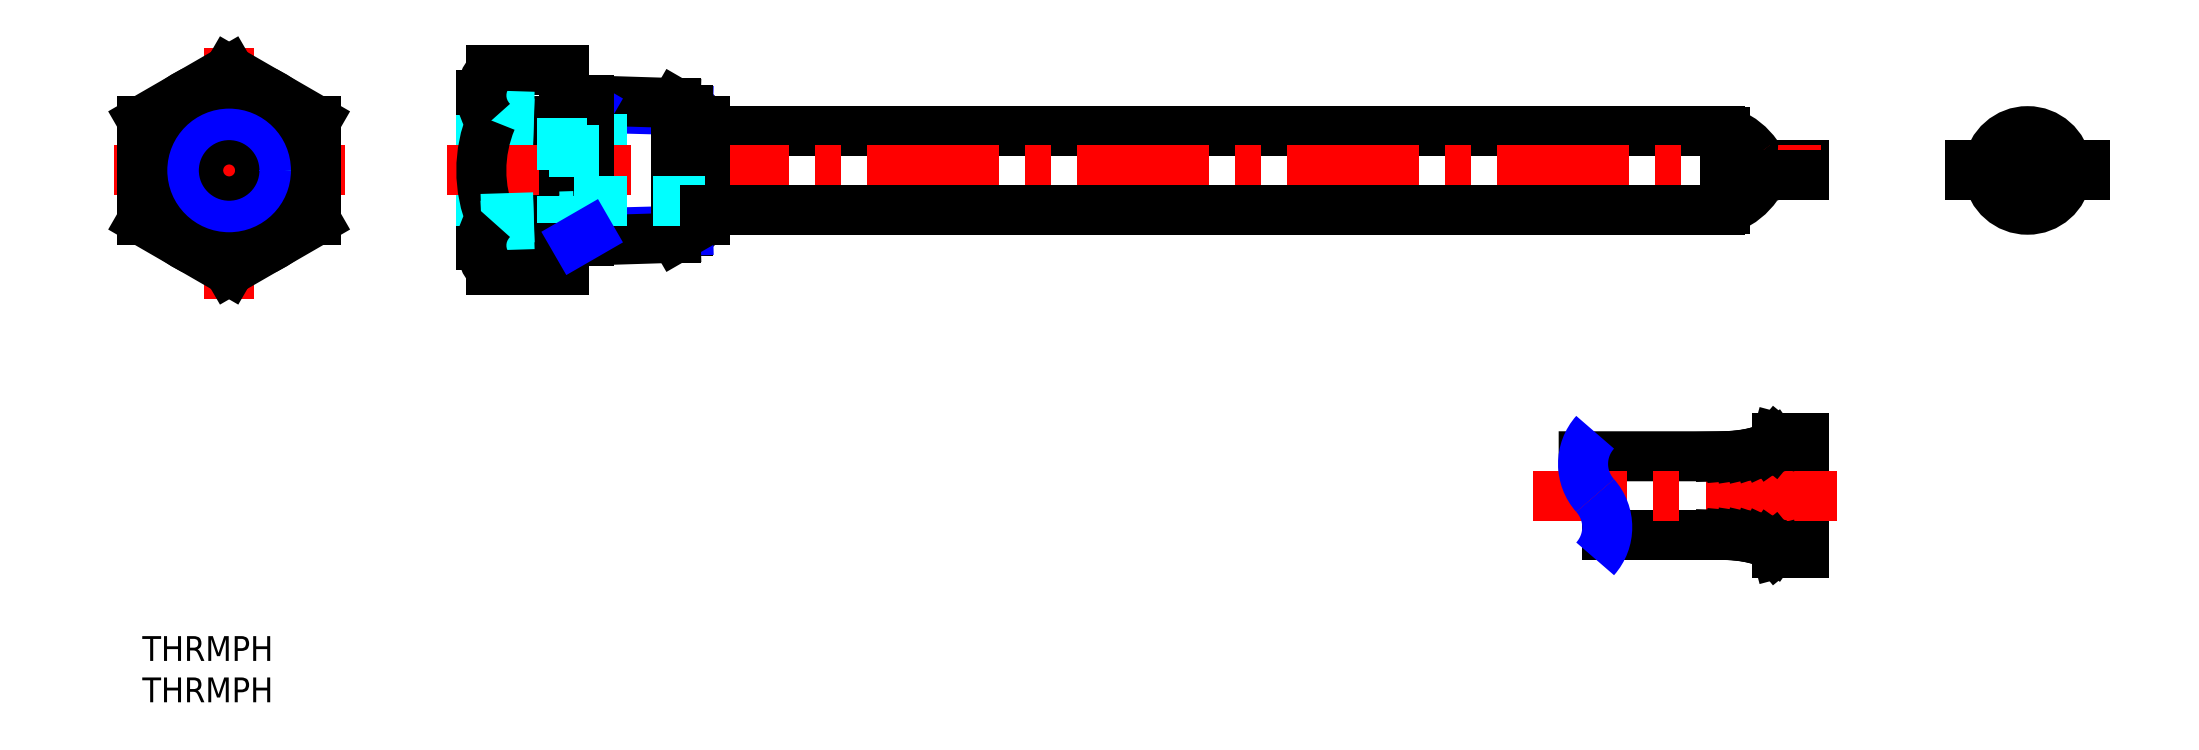
<metadata>
{"format":"dxf","ext":"dxf","renderer":"ezdxf+matplotlib","layout":"modelspace","background":"white","min_lineweight":24,"dpi":150}
</metadata>
<code>
0
SECTION
2
ENTITIES
0
INSERT
8
MSM_CONTINUOUS
2
*U3
10
0
20
0
30
0
0
INSERT
8
MSM_CONTINUOUS
2
*U4
10
0
20
0
30
0
0
LINE
8
MSM_CONTINUOUS
10
221
20
56.92
30
0
11
235
21
56.92
31
0
0
LINE
8
MSM_CONTINUOUS
10
221
20
56.32
30
0
11
235
21
56.32
31
0
0
LINE
8
MSM_CONTINUOUS
10
235
20
56.92
30
0
11
235
21
55.72
31
0
0
LINE
8
MSM_CONTINUOUS
10
221
20
55.72
30
0
11
235
21
55.72
31
0
0
LINE
8
MSM_CONTINUOUS
10
221
20
56.92
30
0
11
221
21
55.72
31
0
0
LINE
8
MSM_CONTINUOUS
10
197.7
20
24
30
0
11
201
21
24
31
0
0
LINE
8
MSM_CONTINUOUS
10
201
20
24
30
0
11
201
21
9.999
31
0
0
LINE
8
MSM_CONTINUOUS
10
197.7
20
9.999
30
0
11
201
21
9.999
31
0
0
LINE
8
MSM_CONTINUOUS
10
197.7
20
24
30
0
11
197.7
21
9.999
31
0
0
LINE
8
MSM_CONTINUOUS
10
174.3
20
21.75
30
0
11
190.8
21
21.75
31
0
0
LINE
8
MSM_CONTINUOUS
10
177.1
20
12.25
30
0
11
190.9
21
12.25
31
0
0
LINE
8
MSM_CENTER
10
204.9
20
17
30
0
11
168.1
21
17
31
0
0
ARC
8
MSM_CONTINUOUS
10
228
20
56.32
30
0
40
4.75
50
187.3
51
352.7
0
ARC
8
MSM_CONTINUOUS
10
228
20
56.32
30
0
40
4.75
50
7.257
51
172.7
0
LINE
8
MSM_CONTINUOUS
10
190.8
20
21.75
30
0
11
192
21
21.78
31
0
0
LINE
8
MSM_CONTINUOUS
10
192
20
21.78
30
0
11
193.2
21
21.89
31
0
0
LINE
8
MSM_CONTINUOUS
10
193.2
20
21.89
30
0
11
194.3
21
22.05
31
0
0
LINE
8
MSM_CONTINUOUS
10
194.3
20
22.05
30
0
11
195.3
21
22.28
31
0
0
LINE
8
MSM_CONTINUOUS
10
195.3
20
22.28
30
0
11
196.1
21
22.55
31
0
0
LINE
8
MSM_CONTINUOUS
10
196.1
20
22.55
30
0
11
196.8
21
22.88
31
0
0
LINE
8
MSM_CONTINUOUS
10
196.8
20
22.88
30
0
11
197.3
21
23.23
31
0
0
LINE
8
MSM_CONTINUOUS
10
197.3
20
23.23
30
0
11
197.6
21
23.61
31
0
0
LINE
8
MSM_CONTINUOUS
10
197.6
20
23.61
30
0
11
197.7
21
24
31
0
0
LINE
8
MSM_CONTINUOUS
10
197.7
20
24
30
0
11
197.7
21
24
31
0
0
LINE
8
MSM_CONTINUOUS
10
197.7
20
9.999
30
0
11
197.6
21
10.39
31
0
0
LINE
8
MSM_CONTINUOUS
10
197.6
20
10.39
30
0
11
197.3
21
10.77
31
0
0
LINE
8
MSM_CONTINUOUS
10
197.3
20
10.77
30
0
11
196.8
21
11.12
31
0
0
LINE
8
MSM_CONTINUOUS
10
196.8
20
11.12
30
0
11
196.1
21
11.44
31
0
0
LINE
8
MSM_CONTINUOUS
10
196.1
20
11.44
30
0
11
195.3
21
11.72
31
0
0
LINE
8
MSM_CONTINUOUS
10
195.3
20
11.72
30
0
11
194.3
21
11.95
31
0
0
LINE
8
MSM_CONTINUOUS
10
194.3
20
11.95
30
0
11
193.2
21
12.11
31
0
0
LINE
8
MSM_CONTINUOUS
10
193.2
20
12.11
30
0
11
192
21
12.21
31
0
0
LINE
8
MSM_CONTINUOUS
10
192
20
12.21
30
0
11
190.8
21
12.25
31
0
0
LINE
8
MSM_CONTINUOUS
10
190.8
20
12.25
30
0
11
190.8
21
12.25
31
0
0
ARC
8
MSM_NARROW
10
180
20
20.83
30
0
40
5.741
50
138.2
51
221.8
0
ARC
8
MSM_NARROW
10
171.4
20
13.17
30
0
40
5.741
50
318.2
51
41.81
0
LINE
8
MSM_CENTER
10
-3.473
20
56.32
30
0
11
24.46
21
56.32
31
0
0
LINE
8
MSM_CENTER
10
10.5
20
71.16
30
0
11
10.5
21
40.72
31
0
0
LINE
8
MSM_CONTINUOUS
10
68
20
62.32
30
0
11
69.25
21
61.07
31
0
0
LINE
8
MSM_NARROW
10
54
20
63.91
30
0
11
66
21
63.6
31
0
0
LINE
8
MSM_CONTINUOUS
10
41
20
65.39
30
0
11
41
21
47.25
31
0
0
LINE
8
MSM_CONTINUOUS
10
42.21
20
62.36
30
0
11
51
21
62.36
31
0
0
LINE
8
MSM_CONTINUOUS
10
42.21
20
68.42
30
0
11
51
21
68.42
31
0
0
LINE
8
MSM_CONTINUOUS
10
66
20
63.6
30
0
11
64.49
21
64.47
31
0
0
LINE
8
MSM_CONTINUOUS
10
52.39
20
64.84
30
0
11
51.01
21
64.84
31
0
0
LINE
8
MSM_CONTINUOUS
10
52.39
20
64.84
30
0
11
64.49
21
64.47
31
0
0
LINE
8
MSM_CONTINUOUS
10
66
20
62.32
30
0
11
68
21
62.32
31
0
0
LINE
8
MSM_DASHED
10
52.21
20
60.07
30
0
11
68
21
60.07
31
0
0
LINE
8
MSM_DASHED
10
41
20
62.19
30
0
11
52.21
21
61.84
31
0
0
LINE
8
MSM_DASHED
10
52.21
20
61.84
30
0
11
50.7
21
62.71
31
0
0
LINE
8
MSM_DASHED
10
41
20
63.01
30
0
11
50.7
21
62.71
31
0
0
LINE
8
MSM_DASHED
10
41
20
63.01
30
0
11
41
21
49.63
31
0
0
LINE
8
MSM_NARROW
10
54
20
63.91
30
0
11
52.39
21
64.84
31
0
0
LINE
8
MSM_CONTINUOUS
10
10.5
20
44.22
30
0
11
7.1e-15
21
50.28
31
0
0
LINE
8
MSM_CONTINUOUS
10
10.5
20
44.22
30
0
11
21
21
50.28
31
0
0
LINE
8
MSM_CONTINUOUS
10
10.5
20
68.42
30
0
11
21
21
62.36
31
0
0
LINE
8
MSM_CONTINUOUS
10
10.5
20
68.42
30
0
11
7.1e-15
21
62.36
31
0
0
LINE
8
MSM_CONTINUOUS
10
21
20
62.36
30
0
11
21
21
50.28
31
0
0
LINE
8
MSM_CONTINUOUS
10
7.1e-15
20
62.36
30
0
11
7.1e-15
21
50.28
31
0
0
LINE
8
MSM_CONTINUOUS
10
197.7
20
56.92
30
0
11
201
21
56.92
31
0
0
LINE
8
MSM_CONTINUOUS
10
68
20
61.07
30
0
11
190.8
21
61.07
31
0
0
LINE
8
MSM_CONTINUOUS
10
201
20
56.92
30
0
11
201
21
55.72
31
0
0
LINE
8
MSM_CENTER
10
36.89
20
56.32
30
0
11
203.1
21
56.32
31
0
0
CIRCLE
8
MSM_CONTINUOUS
10
10.5
20
56.32
30
0
40
3.75
0
ARC
8
MSM_CONTINUOUS
10
56.64
20
56.32
30
0
40
15.64
50
157.3
51
202.7
0
ARC
8
MSM_CONTINUOUS
10
45.4
20
65.39
30
0
40
4.395
50
136.4
51
223.6
0
CIRCLE
8
MSM_CONTINUOUS
10
10.5
20
56.32
30
0
40
5.867
0
CIRCLE
8
MSM_DASHED
10
10.5
20
56.32
30
0
40
8.526
0
CIRCLE
8
MSM_NARROW
10
10.5
20
56.32
30
0
40
6.691
0
CIRCLE
8
MSM_CONTINUOUS
10
10.5
20
56.32
30
0
40
10.5
0
ARC
8
MSM_CONTINUOUS
10
197.7
20
59.92
30
0
40
3
50
215.1
51
270
0
ARC
8
MSM_CONTINUOUS
10
189
20
53.82
30
0
40
7.611
50
35.06
51
67.05
0
ARC
8
MSM_CONTINUOUS
10
190.8
20
58.07
30
0
40
3
50
67.05
51
90
0
LINE
8
MSM_CONTINUOUS
10
51
20
44.22
30
0
11
51
21
68.42
31
0
0
LINE
8
MSM_CONTINUOUS
10
68
20
50.32
30
0
11
69.25
21
51.57
31
0
0
LINE
8
MSM_CONTINUOUS
10
66
20
49.04
30
0
11
66
21
63.6
31
0
0
LINE
8
MSM_NARROW
10
54
20
48.73
30
0
11
66
21
49.04
31
0
0
LINE
8
MSM_CONTINUOUS
10
42.21
20
50.28
30
0
11
51
21
50.28
31
0
0
LINE
8
MSM_CONTINUOUS
10
42.21
20
44.22
30
0
11
51
21
44.22
31
0
0
LINE
8
MSM_CONTINUOUS
10
54
20
47.84
30
0
11
54
21
64.79
31
0
0
LINE
8
MSM_CONTINUOUS
10
64.49
20
48.17
30
0
11
64.49
21
64.47
31
0
0
LINE
8
MSM_CONTINUOUS
10
66
20
49.04
30
0
11
64.49
21
48.17
31
0
0
LINE
8
MSM_CONTINUOUS
10
52.39
20
47.79
30
0
11
51.01
21
47.79
31
0
0
LINE
8
MSM_CONTINUOUS
10
52.39
20
47.79
30
0
11
64.49
21
48.17
31
0
0
LINE
8
MSM_CONTINUOUS
10
68
20
62.32
30
0
11
68
21
50.32
31
0
0
LINE
8
MSM_CONTINUOUS
10
66
20
50.32
30
0
11
68
21
50.32
31
0
0
LINE
8
MSM_DASHED
10
52.21
20
52.57
30
0
11
68
21
52.57
31
0
0
LINE
8
MSM_DASHED
10
41
20
50.45
30
0
11
52.21
21
50.8
31
0
0
LINE
8
MSM_DASHED
10
52.21
20
50.8
30
0
11
50.7
21
49.93
31
0
0
LINE
8
MSM_DASHED
10
41
20
49.63
30
0
11
50.7
21
49.93
31
0
0
LINE
8
MSM_DASHED
10
52.21
20
61.84
30
0
11
52.21
21
50.8
31
0
0
LINE
8
MSM_DASHED
10
50.7
20
62.71
30
0
11
50.7
21
49.93
31
0
0
LINE
8
MSM_NARROW
10
54
20
48.73
30
0
11
52.39
21
47.79
31
0
0
LINE
8
MSM_CONTINUOUS
10
191.4
20
51.62
30
0
11
191.4
21
61.02
31
0
0
LINE
8
MSM_CONTINUOUS
10
197.7
20
55.72
30
0
11
201
21
55.72
31
0
0
LINE
8
MSM_CONTINUOUS
10
68
20
51.57
30
0
11
190.8
21
51.57
31
0
0
ARC
8
MSM_CONTINUOUS
10
45.4
20
47.25
30
0
40
4.395
50
136.4
51
223.6
0
ARC
8
MSM_CONTINUOUS
10
197.7
20
52.72
30
0
40
3
50
90
51
144.9
0
ARC
8
MSM_CONTINUOUS
10
189
20
58.82
30
0
40
7.611
50
293
51
324.9
0
ARC
8
MSM_CONTINUOUS
10
190.8
20
54.57
30
0
40
3
50
270
51
293
0
ENDSEC
0
EOF

</code>
